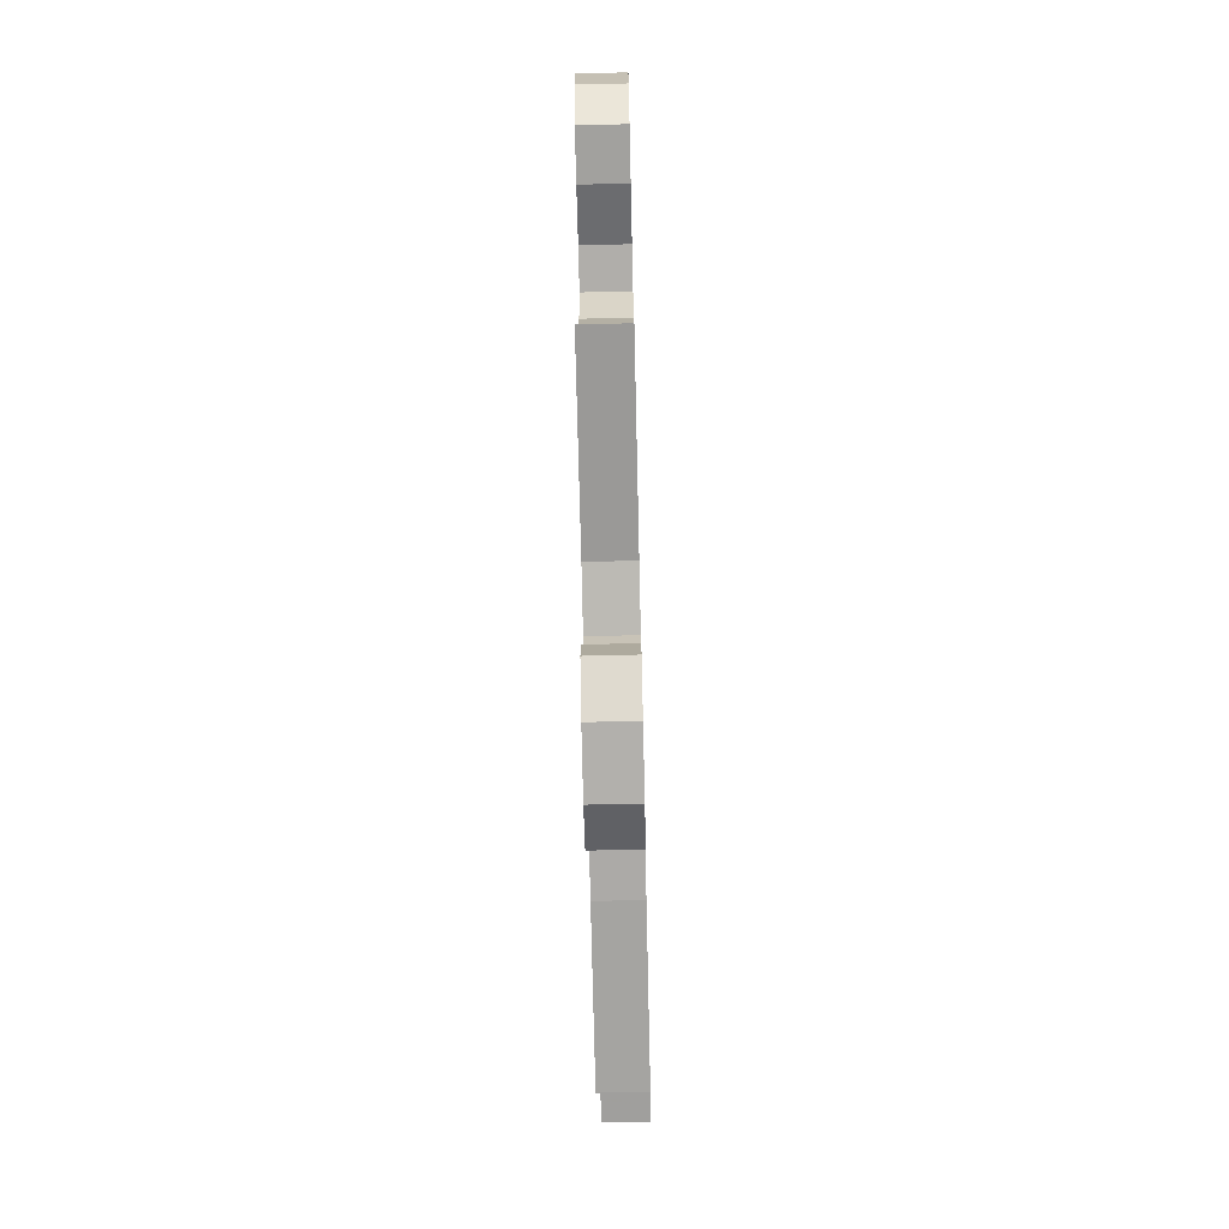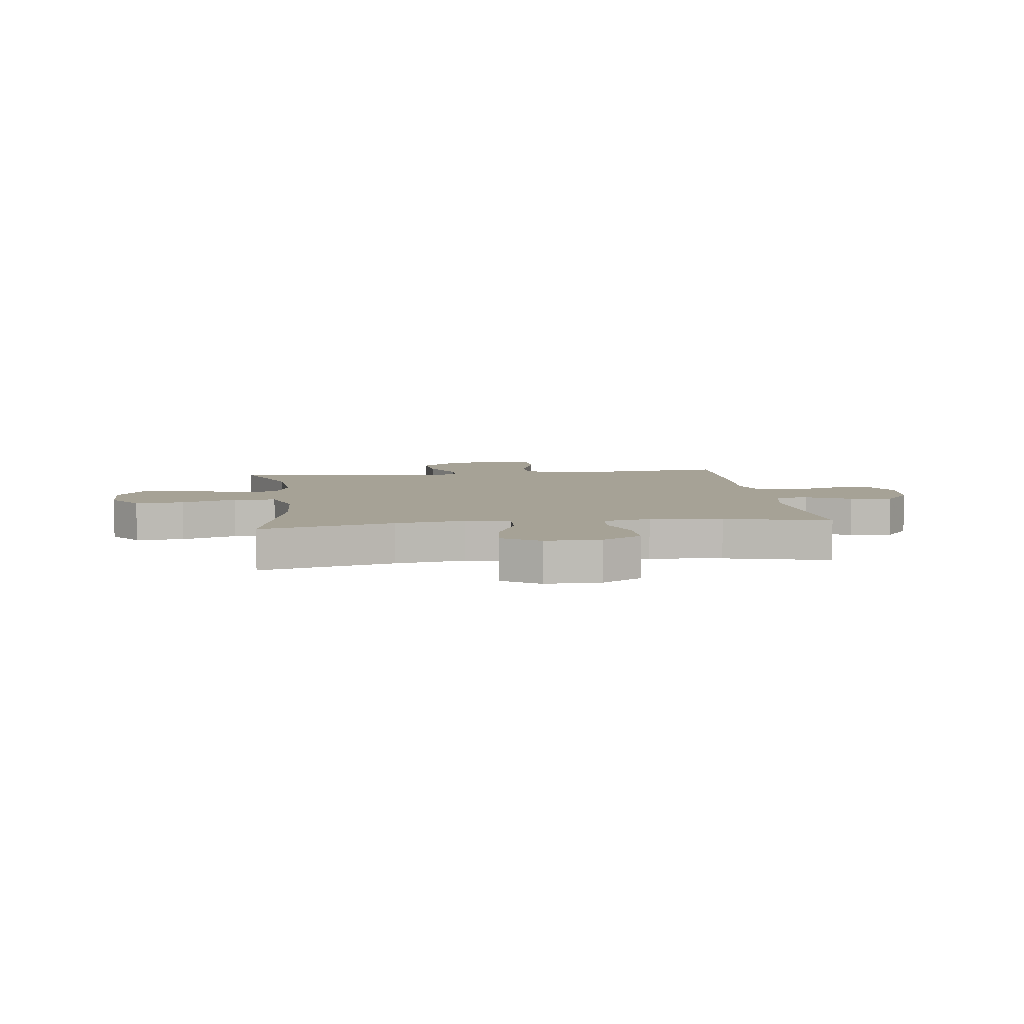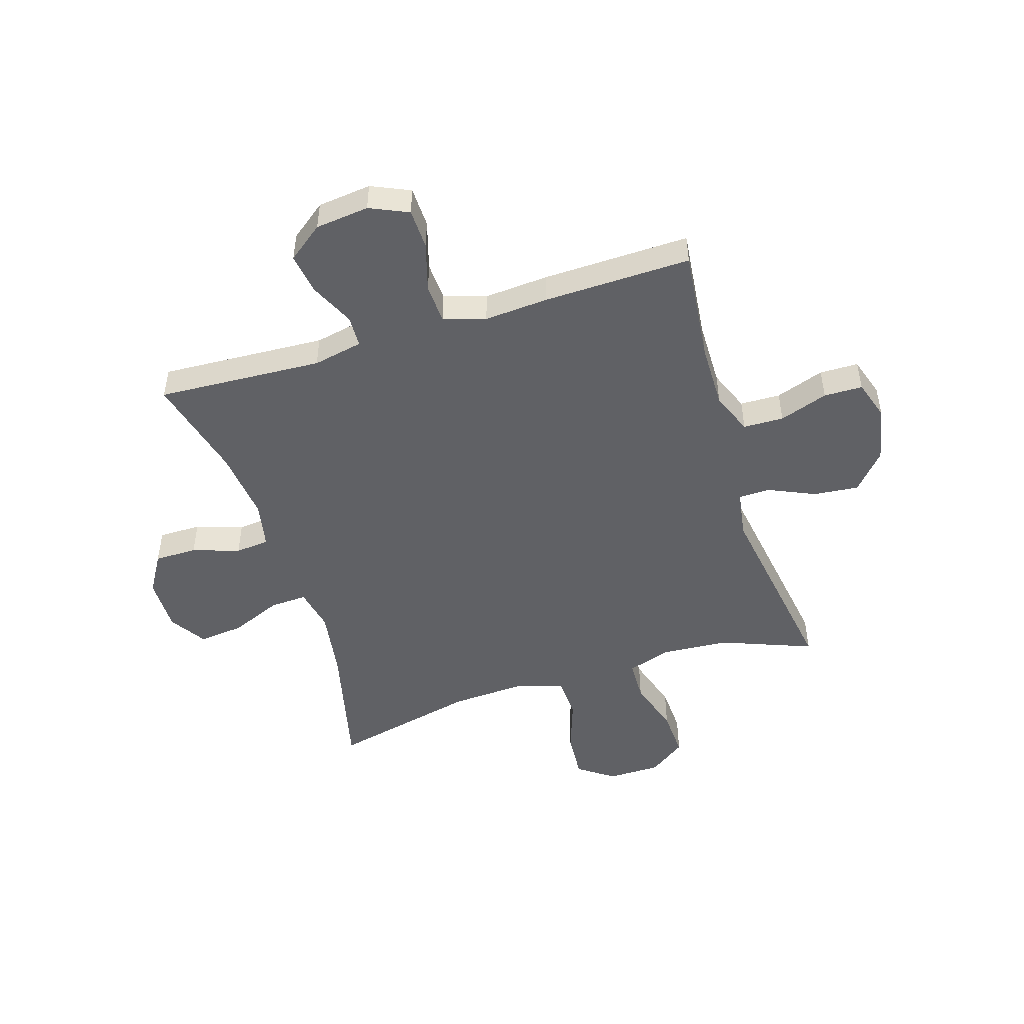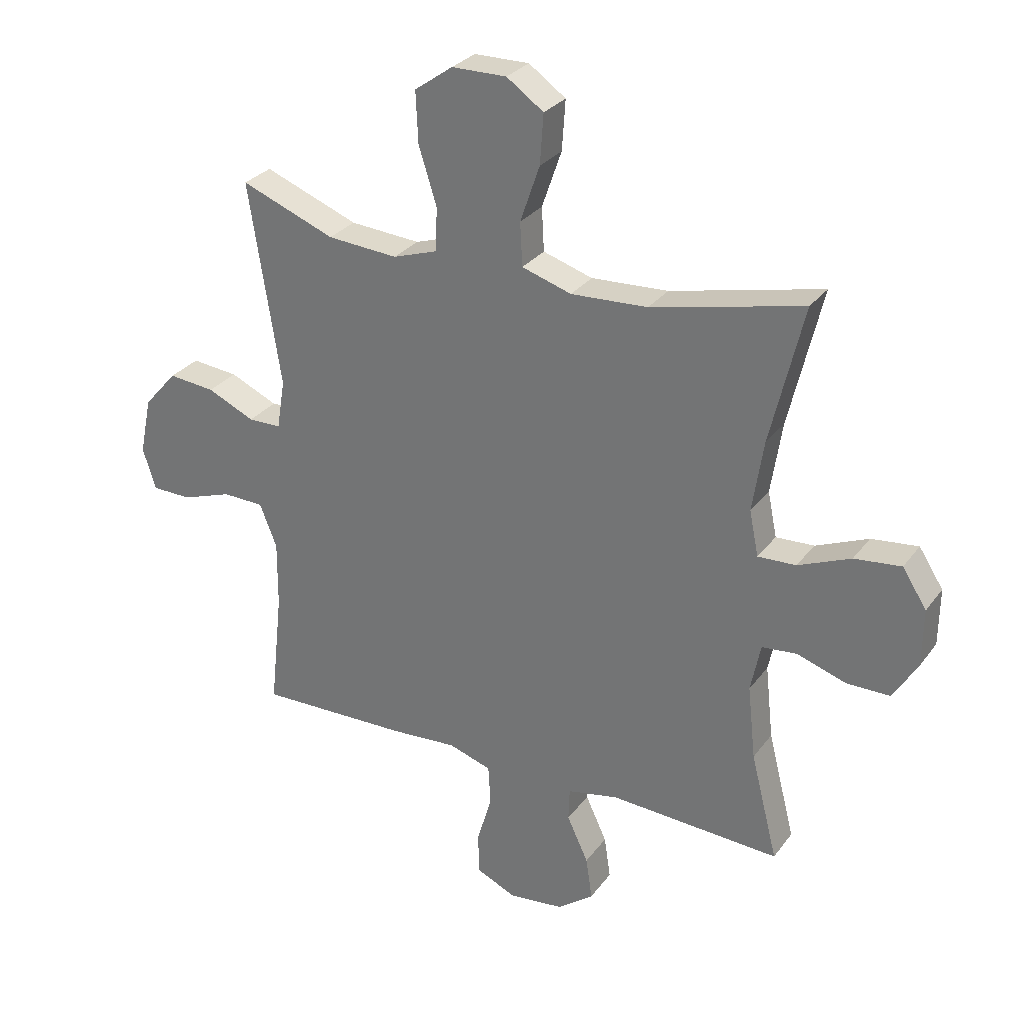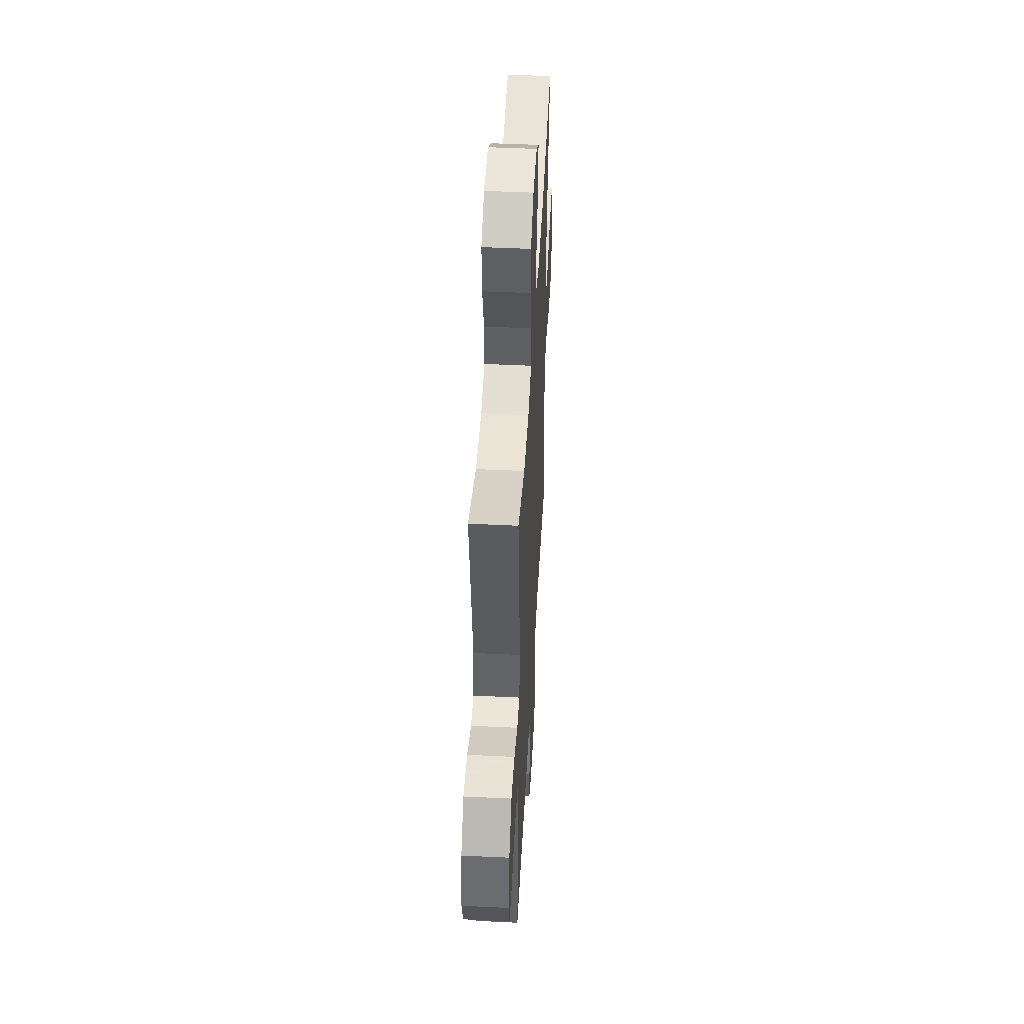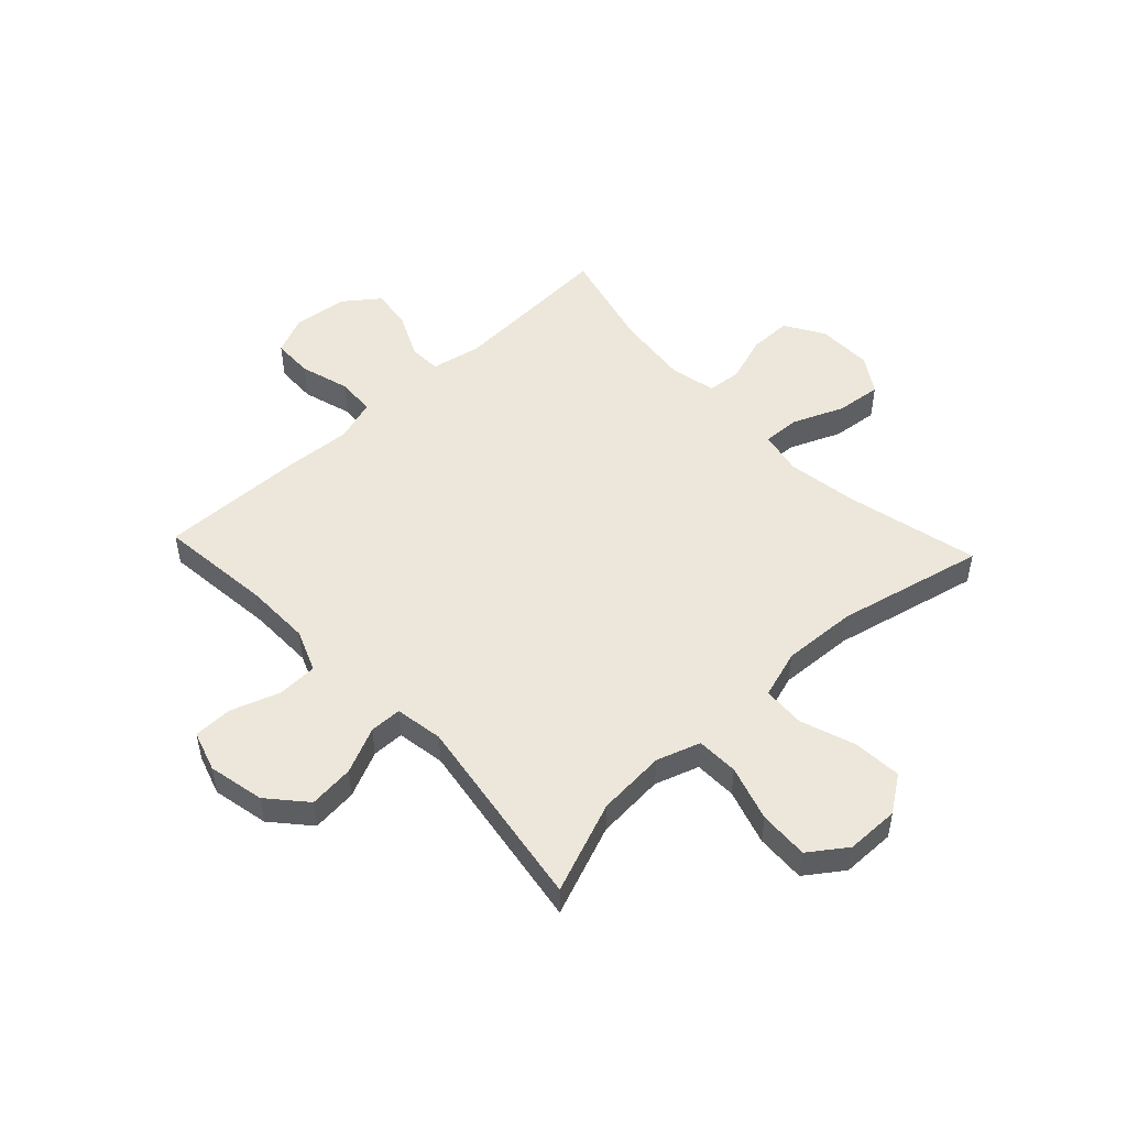
<metadata>
{"format":"obj","ext":"obj","renderer":"f3d","projection":"perspective","resolution":1024,"background":"white","views":[{"elev":-72.1,"azim":91.3,"up":"+Z"},{"elev":6.3,"azim":82.5,"up":"+Y"},{"elev":-48.8,"azim":-162.6,"up":"+Y"},{"elev":29.1,"azim":29.3,"up":"+Z"},{"elev":47.8,"azim":-86.9,"up":"+Z"},{"elev":50.5,"azim":-43.2,"up":"+Y"}]}
</metadata>
<code>
v -0.5 0.07 -0.5
v -0.478 0.07 -0.296
v -0.477 0.07 -0.18
v -0.507 0.07 -0.105
v -0.579 0.07 -0.103
v -0.666 0.07 -0.133
v -0.735 0.07 -0.132
v -0.758 0.07 -0.06
v -0.737 0.07 0.04
v -0.679 0.07 0.106
v -0.598 0.07 0.098
v -0.516 0.07 0.061
v -0.459 0.07 0.062
v -0.445 0.07 0.148
v -0.5 0.07 0.5
v -0.337 0.07 0.437
v -0.215 0.07 0.428
v -0.137 0.07 0.454
v -0.135 0.07 0.529
v -0.166 0.07 0.628
v -0.17 0.07 0.716
v -0.104 0.07 0.763
v -0.009 0.07 0.764
v 0.055 0.07 0.719
v 0.049 0.07 0.633
v 0.015 0.07 0.535
v 0.019 0.07 0.46
v 0.105 0.07 0.433
v 0.238 0.07 0.44
v 0.5 0.07 0.5
v 0.443 0.07 0.261
v 0.424 0.07 0.137
v 0.44 0.07 0.059
v 0.506 0.07 0.062
v 0.597 0.07 0.1
v 0.678 0.07 0.109
v 0.72 0.07 0.044
v 0.719 0.07 -0.055
v 0.677 0.07 -0.125
v 0.601 0.07 -0.125
v 0.517 0.07 -0.097
v 0.456 0.07 -0.103
v 0.439 0.07 -0.187
v 0.453 0.07 -0.315
v 0.5 0.07 -0.5
v 0.204 0.07 -0.484
v 0.115 0.07 -0.502
v 0.113 0.07 -0.559
v 0.15 0.07 -0.638
v 0.161 0.07 -0.712
v 0.098 0.07 -0.76
v 0.002 0.07 -0.771
v -0.067 0.07 -0.74
v -0.069 0.07 -0.667
v -0.043 0.07 -0.579
v -0.047 0.07 -0.51
v -0.122 0.07 -0.486
v -0.237 0.07 -0.494
v -0.5 0 -0.5
v -0.478 0 -0.296
v -0.477 0 -0.18
v -0.507 0 -0.105
v -0.579 0 -0.103
v -0.666 0 -0.133
v -0.735 0 -0.132
v -0.758 0 -0.06
v -0.737 0 0.04
v -0.679 0 0.106
v -0.598 0 0.098
v -0.516 0 0.061
v -0.459 0 0.062
v -0.445 0 0.148
v -0.5 0 0.5
v -0.337 0 0.437
v -0.215 0 0.428
v -0.137 0 0.454
v -0.135 0 0.529
v -0.166 0 0.628
v -0.17 0 0.716
v -0.104 0 0.763
v -0.009 0 0.764
v 0.055 0 0.719
v 0.049 0 0.633
v 0.015 0 0.535
v 0.019 0 0.46
v 0.105 0 0.433
v 0.238 0 0.44
v 0.5 0 0.5
v 0.443 0 0.261
v 0.424 0 0.137
v 0.44 0 0.059
v 0.506 0 0.062
v 0.597 0 0.1
v 0.678 0 0.109
v 0.72 0 0.044
v 0.719 0 -0.055
v 0.677 0 -0.125
v 0.601 0 -0.125
v 0.517 0 -0.097
v 0.456 0 -0.103
v 0.439 0 -0.187
v 0.453 0 -0.315
v 0.5 0 -0.5
v 0.204 0 -0.484
v 0.115 0 -0.502
v 0.113 0 -0.559
v 0.15 0 -0.638
v 0.161 0 -0.712
v 0.098 0 -0.76
v 0.002 0 -0.771
v -0.067 0 -0.74
v -0.069 0 -0.667
v -0.043 0 -0.579
v -0.047 0 -0.51
v -0.122 0 -0.486
v -0.237 0 -0.494
f 57 58 1 2
f 56 57 2 3
f 52 53 54 55
f 52 55 56
f 51 52 56
f 48 49 50 51
f 47 48 51 56
f 46 47 56 3
f 44 45 46 3
f 38 39 40 41
f 38 41 42
f 37 38 42
f 34 35 36 37
f 33 34 37 42
f 32 33 42 43
f 29 30 31
f 28 29 31 32
f 27 28 32 43
f 23 24 25 26
f 23 26 27
f 22 23 27
f 19 20 21 22
f 18 19 22 27
f 17 18 27 43
f 14 15 16
f 13 14 16 17
f 9 10 11 12
f 9 12 13
f 8 9 13
f 5 6 7 8
f 4 5 8 13
f 13 17 43 44
f 3 4 13 44
f 60 59 116 115
f 61 60 115 114
f 113 112 111 110
f 114 113 110
f 114 110 109
f 109 108 107 106
f 114 109 106 105
f 61 114 105 104
f 61 104 103 102
f 99 98 97 96
f 100 99 96
f 100 96 95
f 95 94 93 92
f 100 95 92 91
f 101 100 91 90
f 89 88 87
f 90 89 87 86
f 101 90 86 85
f 84 83 82 81
f 85 84 81
f 85 81 80
f 80 79 78 77
f 85 80 77 76
f 101 85 76 75
f 74 73 72
f 75 74 72 71
f 70 69 68 67
f 71 70 67
f 71 67 66
f 66 65 64 63
f 71 66 63 62
f 102 101 75 71
f 102 71 62 61
f 1 59 60 2
f 2 60 61 3
f 3 61 62 4
f 4 62 63 5
f 5 63 64 6
f 6 64 65 7
f 7 65 66 8
f 8 66 67 9
f 9 67 68 10
f 10 68 69 11
f 11 69 70 12
f 12 70 71 13
f 13 71 72 14
f 14 72 73 15
f 15 73 74 16
f 16 74 75 17
f 17 75 76 18
f 18 76 77 19
f 19 77 78 20
f 20 78 79 21
f 21 79 80 22
f 22 80 81 23
f 23 81 82 24
f 24 82 83 25
f 25 83 84 26
f 26 84 85 27
f 27 85 86 28
f 28 86 87 29
f 29 87 88 30
f 30 88 89 31
f 31 89 90 32
f 32 90 91 33
f 33 91 92 34
f 34 92 93 35
f 35 93 94 36
f 36 94 95 37
f 37 95 96 38
f 38 96 97 39
f 39 97 98 40
f 40 98 99 41
f 41 99 100 42
f 42 100 101 43
f 43 101 102 44
f 44 102 103 45
f 45 103 104 46
f 46 104 105 47
f 47 105 106 48
f 48 106 107 49
f 49 107 108 50
f 50 108 109 51
f 51 109 110 52
f 52 110 111 53
f 53 111 112 54
f 54 112 113 55
f 55 113 114 56
f 56 114 115 57
f 57 115 116 58
f 58 116 59 1

</code>
